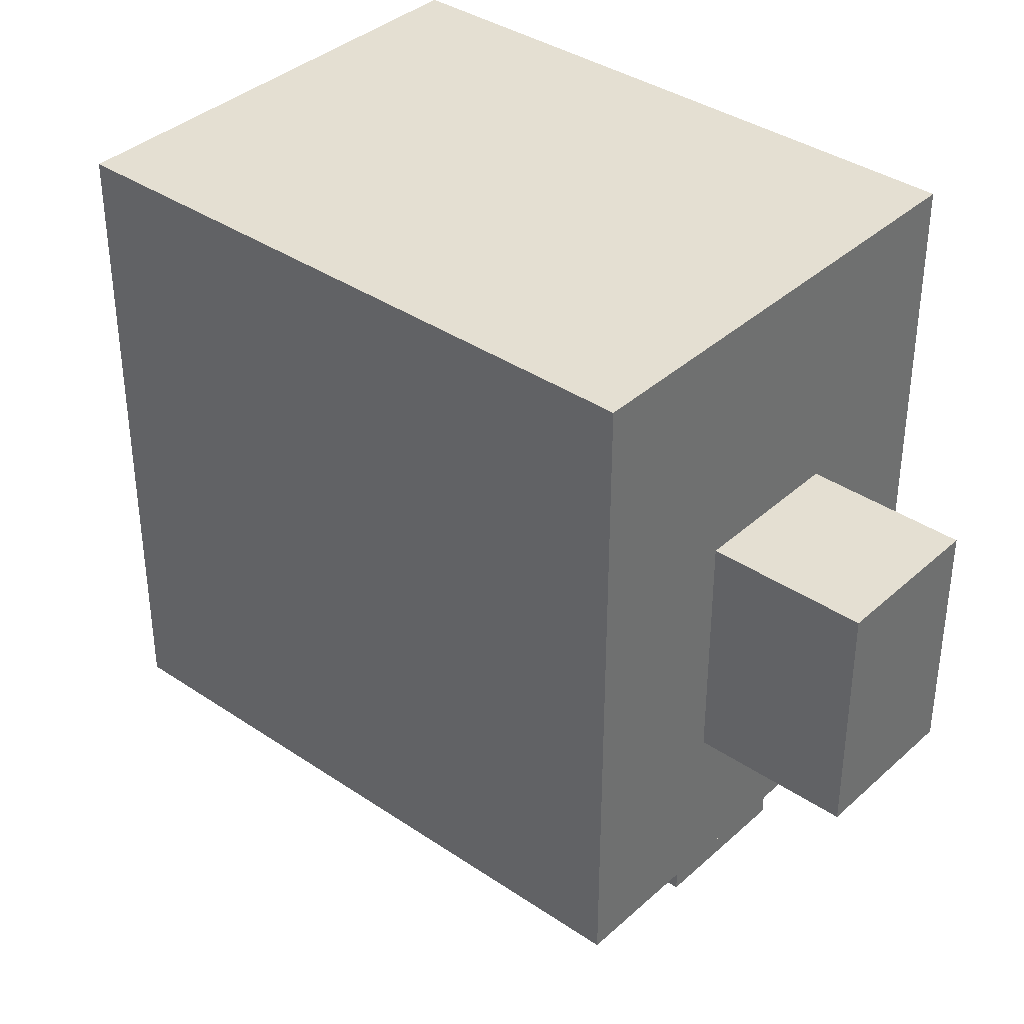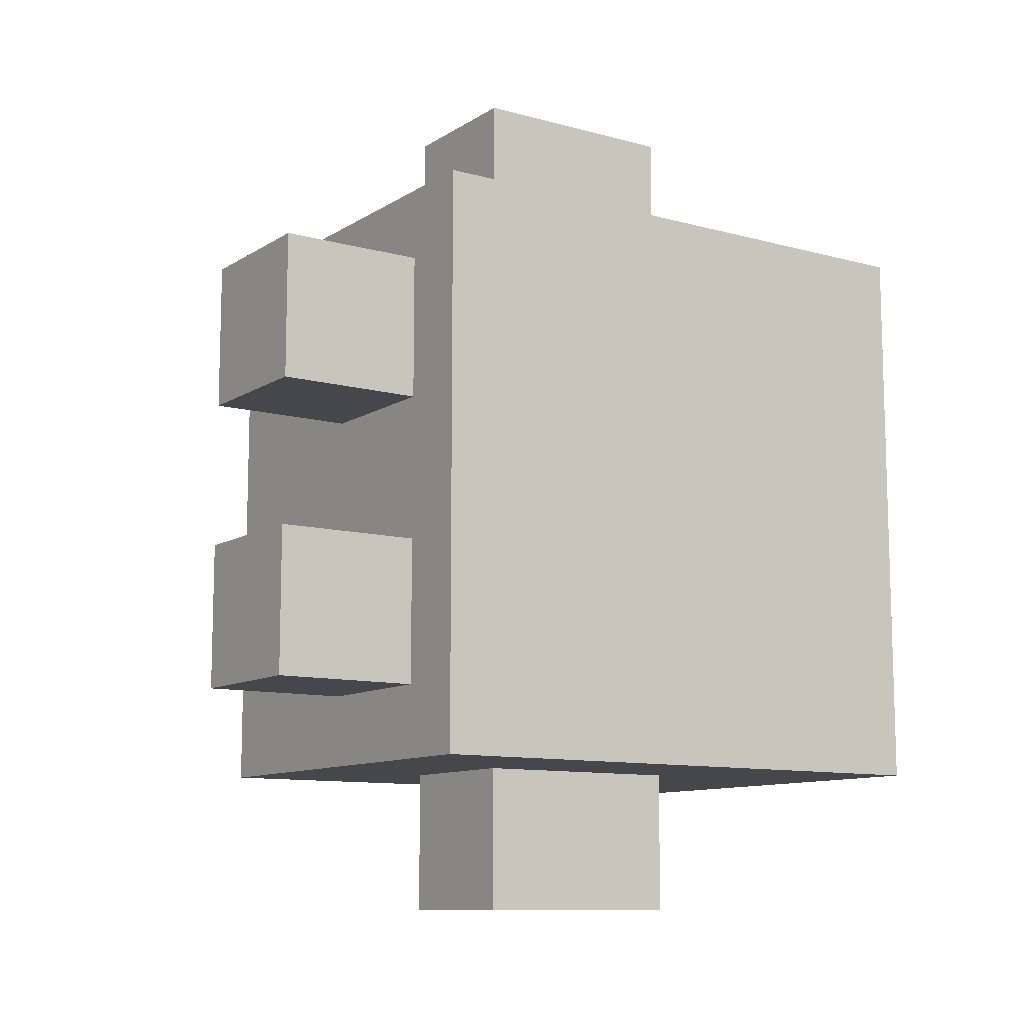
<metadata>
{"format":"obj","ext":"obj","renderer":"f3d","projection":"perspective","resolution":1024,"background":"white","views":[{"elev":37.2,"azim":-49.0,"up":"+Y"},{"elev":-10.7,"azim":56.0,"up":"+Z"}]}
</metadata>
<code>
o
v -0.4 0.3 0.4
v -0.4 0.3 0.3
v -0.4 0.3 -0.4
v -0.4 0.4 0.4
v -0.4 0.4 0.3
v -0.4 0.4 0.2
v -0.4 0.4 0.1
v -0.4 0.4 -0.1
v -0.4 0.4 -0.4
v -0.4 0.5 0.4
v -0.4 0.5 0.3
v -0.4 0.5 0.2
v -0.4 0.5 0.1
v -0.4 0.5 -5.96e-08
v -0.4 0.5 -0.1
v -0.4 0.5 -0.3
v -0.4 0.6 0.3
v -0.4 0.6 0.2
v -0.4 0.6 0.1
v -0.4 0.6 -0.1
v -0.4 0.6 -0.2
v -0.4 0.6 -0.3
v -0.4 0.6 -0.4
v -0.4 0.7 0.3
v -0.4 0.7 0.2
v -0.4 0.7 0.1
v -0.4 0.7 -5.96e-08
v -0.4 0.7 -0.1
v -0.4 0.7 -0.2
v -0.4 0.7 -0.3
v -0.4 0.7 -0.4
v -0.4 0.8 0.2
v -0.4 0.8 0.1
v -0.4 0.8 -5.96e-08
v -0.4 0.8 -0.1
v -0.4 0.8 -0.2
v -0.4 0.8 -0.3
v -0.4 0.8 -0.4
v -0.4 0.9 0.4
v -0.4 0.9 0.3
v -0.4 0.9 0.2
v -0.4 0.9 0.1
v -0.4 0.9 -5.96e-08
v -0.4 0.9 -0.1
v -0.4 0.9 -0.2
v -0.4 0.9 -0.3
v -0.4 0.9 -0.4
v -0.4 1 0.4
v -0.4 1 0.3
v -0.4 1 -5.96e-08
v -0.4 1 -0.1
v -0.4 1 -0.3
v -0.4 1 -0.4
v -0.4 1.1 0.4
v -0.4 1.1 0.3
v -0.4 1.1 -5.96e-08
v -0.4 1.1 -0.2
v -0.4 1.1 -0.4
v -0.2 0.5 0.6
v -0.2 0.5 0.5
v -0.2 0.5 0.4
v -0.2 0.5 -0.4
v -0.2 0.5 -0.6
v -0.2 0.6 0.4
v -0.2 0.6 -0.4
v -0.2 0.7 0.6
v -0.2 0.7 0.5
v -0.2 0.7 -0.4
v -0.2 0.7 -0.5
v -0.2 0.7 -0.6
v -0.2 0.8 0.6
v -0.2 0.8 0.4
v -0.2 0.8 -0.4
v -0.2 0.8 -0.5
v -0.2 0.8 -0.6
v -0.1 0.1 0.3
v -0.1 0.1 0.1
v -0.1 0.1 -0.1
v -0.1 0.1 -0.3
v -0.1 0.3 0.3
v -0.1 0.3 0.1
v -0.1 0.3 -0.1
v -0.1 0.3 -0.2
v -0.1 0.3 -0.3
v 0 0.5 0.6
v 0 0.5 0.4
v 0 0.5 -0.4
v 0 0.5 -0.5
v 0 0.5 -0.6
v 0 0.6 0.6
v 0 0.6 0.4
v 0 0.6 -0.4
v 0 0.6 -0.5
v 0 0.7 0.5
v 0 0.7 0.4
v 0 0.7 -0.4
v 0 0.7 -0.6
v 0 0.8 0.6
v 0 0.8 0.5
v 0 0.8 0.4
v 0 0.8 -0.4
v 0 0.8 -0.6
v 0.1 0.1 0.3
v 0.1 0.1 0.2
v 0.1 0.1 0.1
v 0.1 0.1 -0.1
v 0.1 0.1 -0.2
v 0.1 0.1 -0.3
v 0.1 0.2 0.3
v 0.1 0.2 0.2
v 0.1 0.2 0.1
v 0.1 0.2 -0.1
v 0.1 0.2 -0.2
v 0.1 0.2 -0.3
v 0.1 0.3 0.3
v 0.1 0.3 0.1
v 0.1 0.3 -0.1
v 0.1 0.3 -0.2
v 0.1 0.3 -0.3
v 0.2 0.3 0.4
v 0.2 0.3 0.1
v 0.2 0.3 -5.96e-08
v 0.2 0.3 -0.1
v 0.2 0.3 -0.2
v 0.2 0.3 -0.4
v 0.2 0.4 0.4
v 0.2 0.4 0.3
v 0.2 0.4 0.2
v 0.2 0.4 0.1
v 0.2 0.4 -5.96e-08
v 0.2 0.4 -0.1
v 0.2 0.4 -0.2
v 0.2 0.4 -0.3
v 0.2 0.4 -0.4
v 0.2 0.5 0.4
v 0.2 0.5 0.3
v 0.2 0.5 0.2
v 0.2 0.5 -0.2
v 0.2 0.5 -0.3
v 0.2 0.5 -0.4
v 0.2 0.6 0.4
v 0.2 0.6 0.3
v 0.2 0.6 0.2
v 0.2 0.6 -0.2
v 0.2 0.6 -0.3
v 0.2 0.6 -0.4
v 0.2 0.7 0.4
v 0.2 0.7 0.3
v 0.2 0.7 0.2
v 0.2 0.7 0.1
v 0.2 0.7 -5.96e-08
v 0.2 0.7 -0.1
v 0.2 0.7 -0.3
v 0.2 0.7 -0.4
v 0.2 0.8 0.4
v 0.2 0.8 0.3
v 0.2 0.8 0.2
v 0.2 0.8 0.1
v 0.2 0.8 -5.96e-08
v 0.2 0.8 -0.1
v 0.2 0.8 -0.2
v 0.2 0.8 -0.3
v 0.2 0.8 -0.4
v 0.2 0.9 0.4
v 0.2 0.9 0.3
v 0.2 0.9 0.2
v 0.2 0.9 0.1
v 0.2 0.9 -5.96e-08
v 0.2 0.9 -0.1
v 0.2 0.9 -0.2
v 0.2 0.9 -0.3
v 0.2 1 0.4
v 0.2 1 0.3
v 0.2 1 0.2
v 0.2 1 0.1
v 0.2 1 -5.96e-08
v 0.2 1 -0.1
v 0.2 1 -0.2
v 0.2 1 -0.3
v 0.2 1.1 0.4
v 0.2 1.1 0.3
v 0.2 1.1 0.2
v 0.2 1.1 0.1
v 0.2 1.1 -5.96e-08
v 0.2 1.1 -0.2
v 0.2 1.1 -0.3
v 0.2 1.1 -0.4
v -0.2 0.5 0.6
v -0.2 0.7 0.6
v -0.2 0.8 0.6
v -0.1 0.5 0.6
v -0.1 0.6 0.6
v -0.1 0.7 0.6
v -0.1 0.8 0.6
v 0 0.5 0.6
v 0 0.6 0.6
v 0 0.8 0.6
v -0.4 0.3 0.4
v -0.4 0.4 0.4
v -0.4 0.5 0.4
v -0.4 0.9 0.4
v -0.4 1 0.4
v -0.4 1.1 0.4
v -0.3 0.3 0.4
v -0.3 0.4 0.4
v -0.3 0.5 0.4
v -0.3 0.6 0.4
v -0.3 0.8 0.4
v -0.3 0.9 0.4
v -0.3 1 0.4
v -0.3 1.1 0.4
v -0.2 0.3 0.4
v -0.2 0.5 0.4
v -0.2 0.6 0.4
v -0.2 0.8 0.4
v -0.2 0.9 0.4
v -0.2 1 0.4
v -0.2 1.1 0.4
v -0.1 0.8 0.4
v -0.1 0.9 0.4
v -0.1 1 0.4
v -0.1 1.1 0.4
v 0 0.3 0.4
v 0 0.4 0.4
v 0 0.5 0.4
v 0 0.6 0.4
v 0 0.7 0.4
v 0 0.8 0.4
v 0 0.9 0.4
v 0 1 0.4
v 0 1.1 0.4
v 0.1 0.3 0.4
v 0.1 0.4 0.4
v 0.1 0.5 0.4
v 0.1 0.6 0.4
v 0.1 0.7 0.4
v 0.1 0.8 0.4
v 0.1 0.9 0.4
v 0.1 1 0.4
v 0.1 1.1 0.4
v 0.2 0.3 0.4
v 0.2 0.4 0.4
v 0.2 0.5 0.4
v 0.2 0.6 0.4
v 0.2 0.7 0.4
v 0.2 0.8 0.4
v 0.2 0.9 0.4
v 0.2 1 0.4
v 0.2 1.1 0.4
v -0.1 0.1 0.3
v -0.1 0.3 0.3
v 0 0.1 0.3
v 0 0.2 0.3
v 0 0.3 0.3
v 0.1 0.1 0.3
v 0.1 0.2 0.3
v 0.1 0.3 0.3
v -0.1 0.1 -0.1
v -0.1 0.3 -0.1
v 0 0.2 -0.1
v 0 0.3 -0.1
v 0.1 0.1 -0.1
v 0.1 0.2 -0.1
v 0.1 0.3 -0.1
v -0.1 0.1 0.1
v -0.1 0.3 0.1
v 0 0.1 0.1
v 0 0.2 0.1
v 0.1 0.1 0.1
v 0.1 0.2 0.1
v 0.1 0.3 0.1
v -0.1 0.1 -0.3
v -0.1 0.3 -0.3
v 0 0.1 -0.3
v 0 0.2 -0.3
v 0.1 0.1 -0.3
v 0.1 0.2 -0.3
v 0.1 0.3 -0.3
v -0.4 0.3 -0.4
v -0.4 0.4 -0.4
v -0.4 0.6 -0.4
v -0.4 0.7 -0.4
v -0.4 0.8 -0.4
v -0.4 0.9 -0.4
v -0.4 1 -0.4
v -0.4 1.1 -0.4
v -0.3 0.4 -0.4
v -0.3 0.6 -0.4
v -0.3 0.7 -0.4
v -0.3 0.8 -0.4
v -0.3 0.9 -0.4
v -0.3 1 -0.4
v -0.2 0.3 -0.4
v -0.2 0.5 -0.4
v -0.2 0.6 -0.4
v -0.2 0.7 -0.4
v -0.2 0.8 -0.4
v -0.2 0.9 -0.4
v -0.2 1 -0.4
v -0.2 1.1 -0.4
v -0.1 1 -0.4
v -0.1 1.1 -0.4
v 0 0.5 -0.4
v 0 0.6 -0.4
v 0 0.7 -0.4
v 0 0.8 -0.4
v 0 0.9 -0.4
v 0 1 -0.4
v 0 1.1 -0.4
v 0.1 0.3 -0.4
v 0.1 0.4 -0.4
v 0.1 0.5 -0.4
v 0.1 0.6 -0.4
v 0.1 0.7 -0.4
v 0.1 0.8 -0.4
v 0.1 0.9 -0.4
v 0.1 1 -0.4
v 0.1 1.1 -0.4
v 0.2 0.3 -0.4
v 0.2 0.4 -0.4
v 0.2 0.5 -0.4
v 0.2 0.6 -0.4
v 0.2 0.7 -0.4
v 0.2 0.8 -0.4
v 0.2 1.1 -0.4
v -0.2 0.5 -0.6
v -0.2 0.7 -0.6
v -0.2 0.8 -0.6
v -0.1 0.5 -0.6
v -0.1 0.7 -0.6
v -0.1 0.8 -0.6
v 0 0.5 -0.6
v 0 0.7 -0.6
v 0 0.8 -0.6
v -0.1 0.1 0.3
v 0 0.1 0.3
v 0.1 0.1 0.3
v 0 0.1 0.2
v 0.1 0.1 0.2
v -0.1 0.1 0.1
v 0 0.1 0.1
v 0.1 0.1 0.1
v -0.1 0.1 -0.1
v 0.1 0.1 -0.1
v 0 0.1 -0.2
v 0.1 0.1 -0.2
v -0.1 0.1 -0.3
v 0 0.1 -0.3
v 0.1 0.1 -0.3
v -0.4 0.3 0.4
v -0.3 0.3 0.4
v -0.2 0.3 0.4
v 0 0.3 0.4
v 0.1 0.3 0.4
v 0.2 0.3 0.4
v -0.4 0.3 0.3
v -0.3 0.3 0.3
v -0.1 0.3 0.3
v 0 0.3 0.3
v 0.1 0.3 0.3
v -0.1 0.3 0.1
v 0.1 0.3 0.1
v 0.2 0.3 0.1
v 0.1 0.3 -5.96e-08
v 0.2 0.3 -5.96e-08
v -0.1 0.3 -0.1
v 0 0.3 -0.1
v 0.1 0.3 -0.1
v 0.2 0.3 -0.1
v -0.2 0.3 -0.2
v -0.1 0.3 -0.2
v 0.1 0.3 -0.2
v 0.2 0.3 -0.2
v -0.2 0.3 -0.3
v -0.1 0.3 -0.3
v 0.1 0.3 -0.3
v -0.4 0.3 -0.4
v -0.2 0.3 -0.4
v 0.1 0.3 -0.4
v 0.2 0.3 -0.4
v -0.2 0.5 0.6
v -0.1 0.5 0.6
v 0 0.5 0.6
v -0.2 0.5 0.5
v -0.1 0.5 0.5
v -0.2 0.5 0.4
v 0 0.5 0.4
v -0.2 0.5 -0.4
v 0 0.5 -0.4
v -0.1 0.5 -0.5
v 0 0.5 -0.5
v -0.2 0.5 -0.6
v -0.1 0.5 -0.6
v 0 0.5 -0.6
v -0.2 0.8 0.6
v -0.1 0.8 0.6
v 0 0.8 0.6
v -0.1 0.8 0.5
v 0 0.8 0.5
v -0.2 0.8 0.4
v -0.1 0.8 0.4
v 0 0.8 0.4
v -0.2 0.8 -0.4
v 0 0.8 -0.4
v -0.2 0.8 -0.5
v -0.1 0.8 -0.5
v -0.2 0.8 -0.6
v -0.1 0.8 -0.6
v 0 0.8 -0.6
v -0.4 1.1 0.4
v -0.3 1.1 0.4
v -0.2 1.1 0.4
v -0.1 1.1 0.4
v 0 1.1 0.4
v 0.1 1.1 0.4
v 0.2 1.1 0.4
v -0.4 1.1 0.3
v -0.3 1.1 0.3
v -0.2 1.1 0.3
v -0.1 1.1 0.3
v 0 1.1 0.3
v 0.1 1.1 0.3
v 0.2 1.1 0.3
v -0.2 1.1 0.2
v -0.1 1.1 0.2
v 0 1.1 0.2
v 0.1 1.1 0.2
v 0.2 1.1 0.2
v -0.2 1.1 0.1
v -0.1 1.1 0.1
v 0 1.1 0.1
v 0.2 1.1 0.1
v -0.4 1.1 -5.96e-08
v -0.3 1.1 -5.96e-08
v 0 1.1 -5.96e-08
v 0.1 1.1 -5.96e-08
v 0.2 1.1 -5.96e-08
v -0.1 1.1 -0.1
v 0 1.1 -0.1
v 0.1 1.1 -0.1
v -0.4 1.1 -0.2
v -0.3 1.1 -0.2
v -0.2 1.1 -0.2
v -0.1 1.1 -0.2
v 0 1.1 -0.2
v 0.1 1.1 -0.2
v 0.2 1.1 -0.2
v -0.3 1.1 -0.3
v -0.2 1.1 -0.3
v -0.1 1.1 -0.3
v 0 1.1 -0.3
v 0.1 1.1 -0.3
v 0.2 1.1 -0.3
v -0.4 1.1 -0.4
v -0.2 1.1 -0.4
v -0.1 1.1 -0.4
v 0 1.1 -0.4
v 0.1 1.1 -0.4
v 0.2 1.1 -0.4
f 4 2 1
f 5 3 2
f 5 2 4
f 6 3 5
f 7 3 6
f 8 3 7
f 9 3 8
f 10 5 4
f 10 6 5
f 11 6 10
f 12 7 6
f 12 6 11
f 13 8 7
f 13 7 12
f 14 8 13
f 15 9 8
f 15 8 14
f 16 9 15
f 17 11 10
f 17 12 11
f 18 13 12
f 18 12 17
f 19 14 13
f 19 13 18
f 20 16 15
f 20 15 14
f 21 16 20
f 22 9 16
f 22 16 21
f 23 9 22
f 24 18 17
f 24 17 10
f 25 19 18
f 25 18 24
f 26 14 19
f 26 19 25
f 27 20 14
f 27 14 26
f 28 21 20
f 28 20 27
f 29 23 22
f 29 21 28
f 29 22 21
f 30 23 29
f 31 23 30
f 32 27 26
f 32 25 24
f 32 28 27
f 32 26 25
f 33 28 32
f 34 28 33
f 35 29 28
f 35 28 34
f 36 30 29
f 36 29 35
f 37 31 30
f 37 30 36
f 38 31 37
f 39 24 10
f 40 32 24
f 40 24 39
f 41 33 32
f 41 32 40
f 42 34 33
f 42 33 41
f 43 35 34
f 43 34 42
f 44 36 35
f 44 35 43
f 44 37 36
f 44 38 37
f 45 38 44
f 46 38 45
f 47 38 46
f 48 40 39
f 49 43 42
f 49 40 48
f 49 42 41
f 49 41 40
f 49 44 43
f 50 44 49
f 51 45 44
f 51 44 50
f 52 47 46
f 52 46 45
f 53 47 52
f 54 49 48
f 55 50 49
f 55 49 54
f 56 51 50
f 56 50 55
f 57 45 51
f 57 51 56
f 57 52 45
f 57 53 52
f 58 53 57
f 64 61 60
f 65 63 62
f 66 60 59
f 67 64 60
f 67 60 66
f 68 63 65
f 69 63 68
f 70 63 69
f 71 67 66
f 72 64 67
f 72 67 71
f 73 69 68
f 74 70 69
f 74 69 73
f 75 70 74
f 80 77 76
f 81 77 80
f 82 79 78
f 83 79 82
f 84 79 83
f 85 86 90
f 90 86 91
f 87 88 92
f 88 89 93
f 92 88 93
f 90 91 94
f 94 91 95
f 92 93 96
f 93 89 97
f 96 93 97
f 90 94 98
f 94 95 99
f 98 94 99
f 99 95 100
f 96 97 101
f 101 97 102
f 103 104 109
f 104 105 110
f 109 104 110
f 110 105 111
f 106 107 112
f 107 108 113
f 112 107 113
f 113 108 114
f 110 111 115
f 109 110 115
f 115 111 116
f 112 113 117
f 113 114 118
f 117 113 118
f 118 114 119
f 120 121 126
f 126 121 127
f 127 121 128
f 121 122 129
f 128 121 129
f 122 123 130
f 129 122 130
f 123 124 131
f 130 123 131
f 124 125 132
f 131 124 132
f 132 125 133
f 133 125 134
f 126 127 135
f 127 128 136
f 135 127 136
f 130 131 137
f 136 128 137
f 128 129 137
f 129 130 137
f 132 133 137
f 131 132 137
f 137 133 138
f 133 134 139
f 138 133 139
f 139 134 140
f 135 136 141
f 136 137 142
f 141 136 142
f 137 138 143
f 142 137 143
f 138 139 144
f 143 138 144
f 139 140 145
f 144 139 145
f 145 140 146
f 141 142 147
f 142 143 148
f 147 142 148
f 143 144 149
f 148 143 149
f 144 145 149
f 149 145 150
f 150 145 151
f 151 145 152
f 145 146 153
f 152 145 153
f 153 146 154
f 147 148 155
f 148 149 156
f 155 148 156
f 149 150 156
f 156 150 157
f 150 151 158
f 157 150 158
f 151 152 159
f 158 151 159
f 152 153 160
f 159 152 160
f 160 153 161
f 153 154 162
f 161 153 162
f 162 154 163
f 155 156 164
f 156 157 165
f 164 156 165
f 157 158 166
f 165 157 166
f 158 159 167
f 166 158 167
f 159 160 168
f 167 159 168
f 160 161 169
f 168 160 169
f 161 162 170
f 169 161 170
f 162 163 171
f 170 162 171
f 164 165 172
f 165 166 173
f 172 165 173
f 166 167 173
f 173 167 174
f 167 168 175
f 174 167 175
f 168 169 176
f 175 168 176
f 170 171 177
f 176 169 177
f 169 170 177
f 177 171 178
f 171 163 179
f 178 171 179
f 172 173 180
f 173 174 181
f 180 173 181
f 174 175 182
f 181 174 182
f 175 176 183
f 182 175 183
f 177 178 184
f 183 176 184
f 176 177 184
f 178 179 185
f 184 178 185
f 179 163 186
f 185 179 186
f 186 163 187
f 191 189 188
f 192 189 191
f 193 190 189
f 193 189 192
f 194 190 193
f 195 192 191
f 196 193 192
f 196 192 195
f 196 194 193
f 197 194 196
f 204 199 198
f 205 200 199
f 205 199 204
f 206 201 200
f 206 200 205
f 207 201 206
f 208 201 207
f 209 202 201
f 209 201 208
f 210 203 202
f 210 202 209
f 211 203 210
f 212 205 204
f 212 206 205
f 213 207 206
f 213 206 212
f 214 208 207
f 214 207 213
f 215 209 208
f 215 208 214
f 216 210 209
f 216 209 215
f 217 211 210
f 217 210 216
f 218 211 217
f 219 216 215
f 220 217 216
f 220 216 219
f 221 218 217
f 221 217 220
f 222 218 221
f 223 213 212
f 224 213 223
f 225 213 224
f 228 220 219
f 229 221 220
f 229 220 228
f 230 222 221
f 230 221 229
f 231 222 230
f 232 224 223
f 233 227 226
f 233 224 232
f 233 225 224
f 233 226 225
f 234 227 233
f 235 227 234
f 236 228 227
f 236 227 235
f 237 229 228
f 237 228 236
f 237 230 229
f 238 230 237
f 239 231 230
f 239 230 238
f 240 231 239
f 241 233 232
f 242 234 233
f 242 233 241
f 243 235 234
f 243 234 242
f 244 236 235
f 244 235 243
f 245 237 236
f 245 236 244
f 246 238 237
f 246 237 245
f 247 239 238
f 247 238 246
f 248 240 239
f 248 239 247
f 249 240 248
f 252 251 250
f 253 251 252
f 254 251 253
f 255 253 252
f 256 254 253
f 256 253 255
f 257 254 256
f 260 259 258
f 261 259 260
f 262 260 258
f 263 261 260
f 263 260 262
f 264 261 263
f 265 266 267
f 267 266 268
f 267 268 269
f 268 266 270
f 269 268 270
f 270 266 271
f 272 273 274
f 274 273 275
f 274 275 276
f 275 273 277
f 276 275 277
f 277 273 278
f 279 280 287
f 280 281 287
f 281 282 288
f 287 281 288
f 282 283 289
f 288 282 289
f 283 284 290
f 289 283 290
f 284 285 291
f 290 284 291
f 285 286 292
f 291 285 292
f 279 287 293
f 287 288 293
f 293 288 294
f 288 289 295
f 294 288 295
f 289 290 296
f 295 289 296
f 290 291 297
f 296 290 297
f 291 292 298
f 297 291 298
f 292 286 299
f 298 292 299
f 299 286 300
f 299 300 301
f 298 299 301
f 297 298 301
f 301 300 302
f 293 294 303
f 297 301 306
f 301 302 306
f 306 302 307
f 307 302 308
f 308 302 309
f 303 304 310
f 293 303 310
f 310 304 311
f 311 304 312
f 304 305 313
f 312 304 313
f 305 306 314
f 313 305 314
f 306 307 315
f 314 306 315
f 307 308 316
f 315 307 316
f 308 309 317
f 316 308 317
f 317 309 318
f 310 311 319
f 311 312 320
f 319 311 320
f 312 313 321
f 320 312 321
f 313 314 322
f 321 313 322
f 314 315 323
f 322 314 323
f 315 316 324
f 323 315 324
f 316 317 324
f 317 318 324
f 324 318 325
f 326 327 329
f 327 328 330
f 329 327 330
f 330 328 331
f 329 330 332
f 330 331 333
f 332 330 333
f 333 331 334
f 338 336 335
f 338 337 336
f 339 337 338
f 340 338 335
f 341 339 338
f 341 338 340
f 342 339 341
f 345 344 343
f 346 344 345
f 347 345 343
f 348 346 345
f 348 345 347
f 349 346 348
f 356 351 350
f 357 352 351
f 357 351 356
f 358 353 352
f 359 354 353
f 359 353 358
f 360 355 354
f 360 354 359
f 361 358 352
f 362 355 360
f 363 355 362
f 364 362 361
f 364 363 362
f 365 363 364
f 366 361 352
f 366 364 361
f 367 364 366
f 368 365 364
f 368 364 367
f 369 365 368
f 370 352 357
f 370 357 356
f 370 366 352
f 371 366 370
f 372 369 368
f 373 369 372
f 374 371 370
f 374 370 356
f 375 371 374
f 376 373 372
f 377 374 356
f 378 375 374
f 378 374 377
f 378 376 375
f 379 373 376
f 379 376 378
f 380 373 379
f 384 382 381
f 385 383 382
f 385 382 384
f 386 385 384
f 387 383 385
f 387 385 386
f 390 389 388
f 391 389 390
f 392 390 388
f 393 391 390
f 393 390 392
f 394 391 393
f 395 396 398
f 396 397 398
f 398 397 399
f 395 398 400
f 398 399 400
f 400 399 401
f 401 399 402
f 403 404 405
f 405 404 406
f 405 406 407
f 406 404 408
f 407 406 408
f 408 404 409
f 410 411 417
f 411 412 418
f 417 411 418
f 412 413 419
f 418 412 419
f 413 414 420
f 419 413 420
f 414 415 421
f 420 414 421
f 415 416 422
f 421 415 422
f 422 416 423
f 420 421 424
f 418 419 424
f 419 420 424
f 424 421 425
f 421 422 426
f 425 421 426
f 422 423 427
f 426 422 427
f 427 423 428
f 424 425 429
f 418 424 429
f 425 426 430
f 429 425 430
f 427 428 430
f 426 427 430
f 430 428 431
f 431 428 432
f 417 418 433
f 418 429 434
f 433 418 434
f 430 431 435
f 431 432 435
f 435 432 436
f 436 432 437
f 429 430 438
f 430 435 438
f 435 436 439
f 438 435 439
f 436 437 440
f 439 436 440
f 433 434 441
f 434 429 442
f 441 434 442
f 438 439 443
f 442 429 443
f 429 438 443
f 439 440 443
f 443 440 444
f 444 440 445
f 440 437 446
f 445 440 446
f 446 437 447
f 441 442 448
f 442 443 448
f 443 444 448
f 448 444 449
f 444 445 450
f 449 444 450
f 445 446 451
f 450 445 451
f 446 447 452
f 451 446 452
f 452 447 453
f 448 449 454
f 441 448 454
f 449 450 455
f 454 449 455
f 450 451 456
f 455 450 456
f 451 452 457
f 456 451 457
f 452 453 458
f 457 452 458
f 458 453 459

</code>
